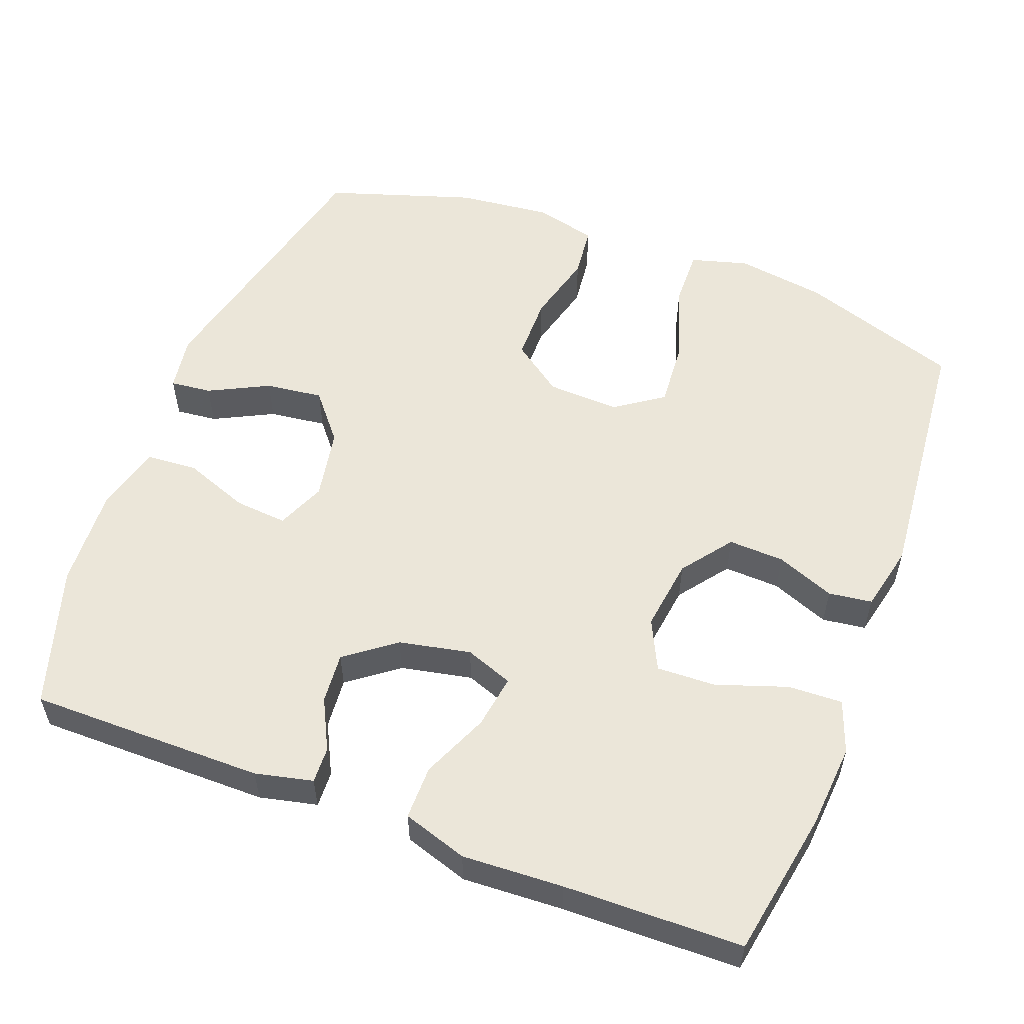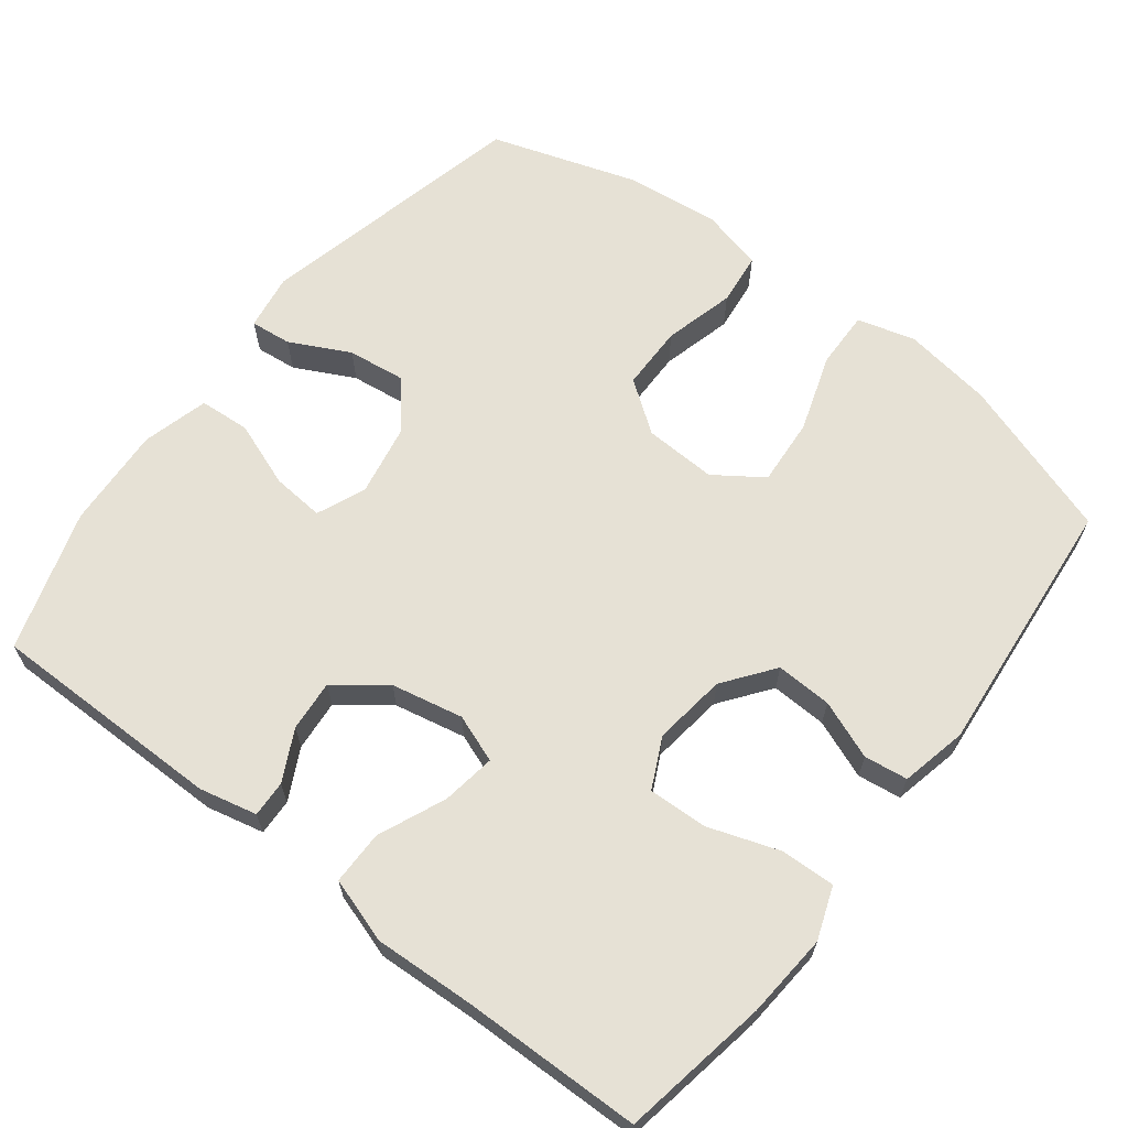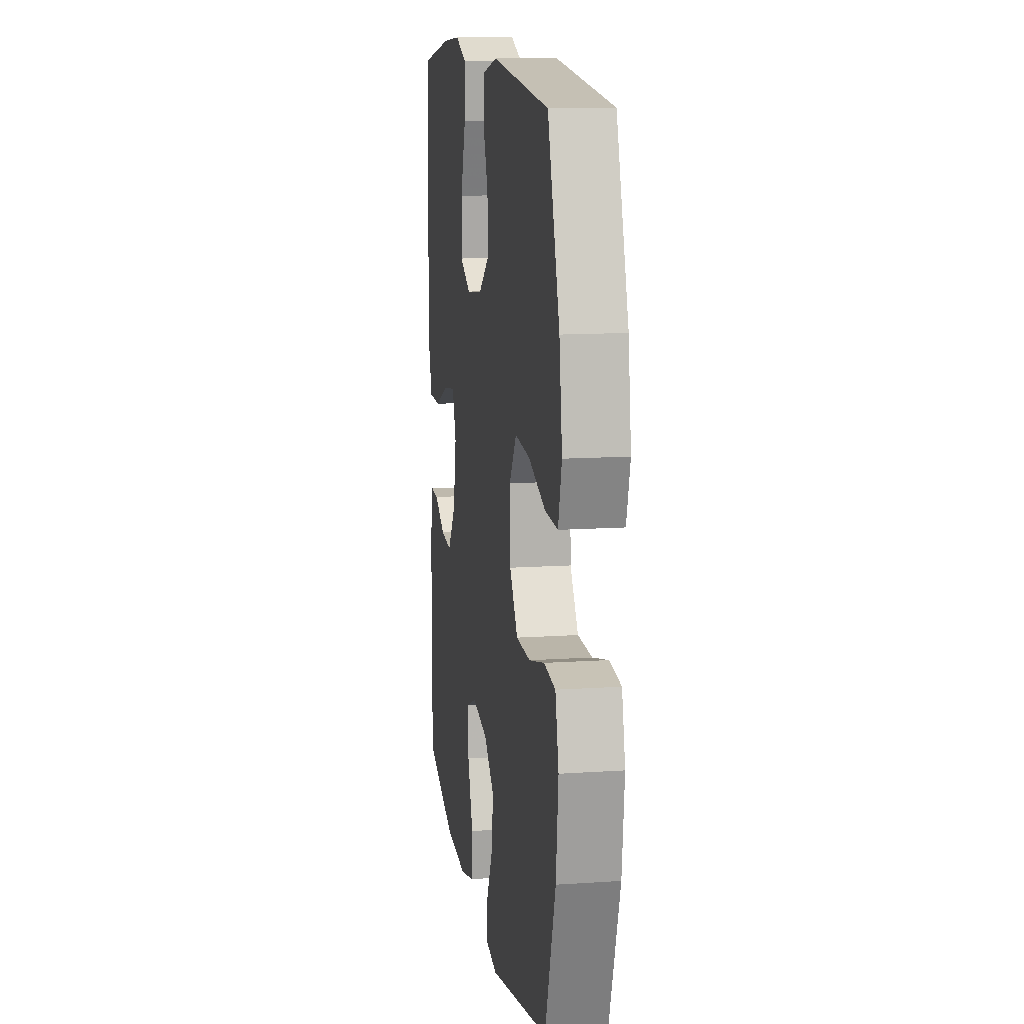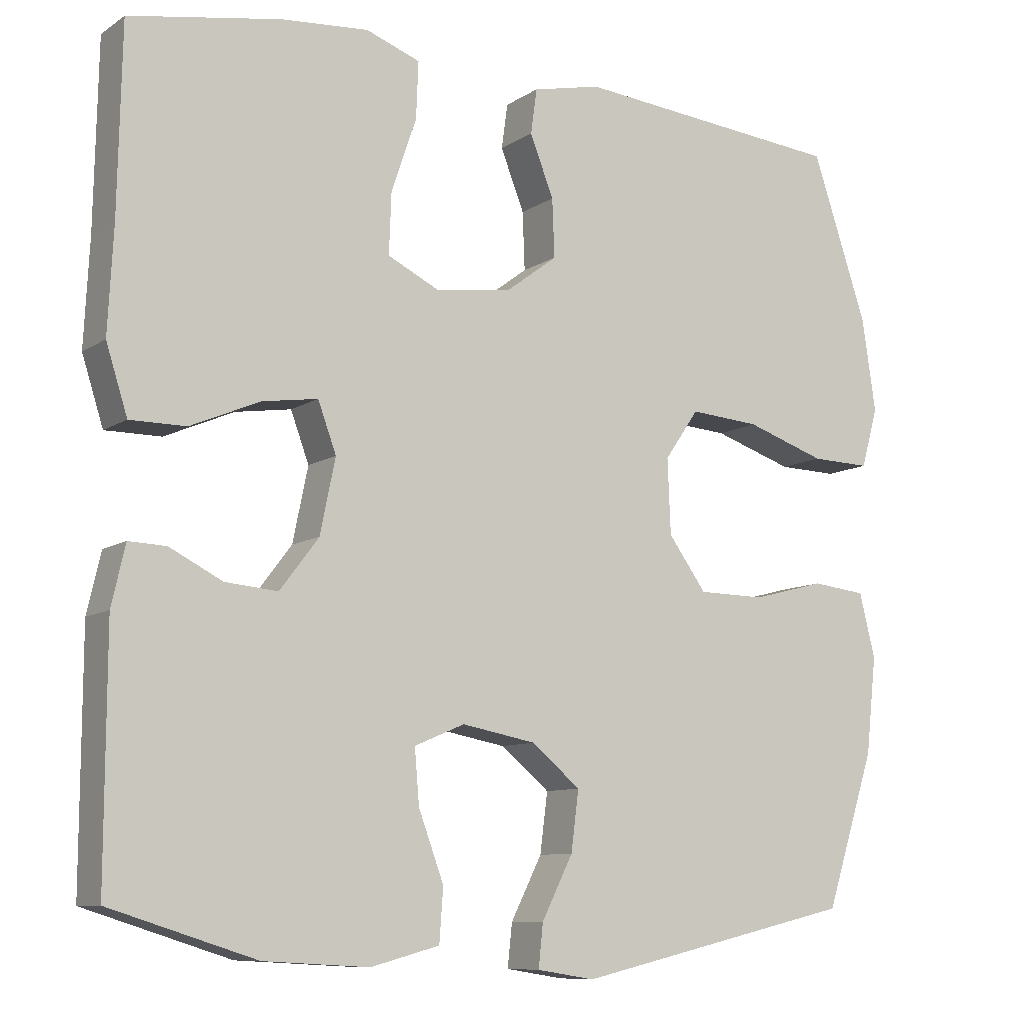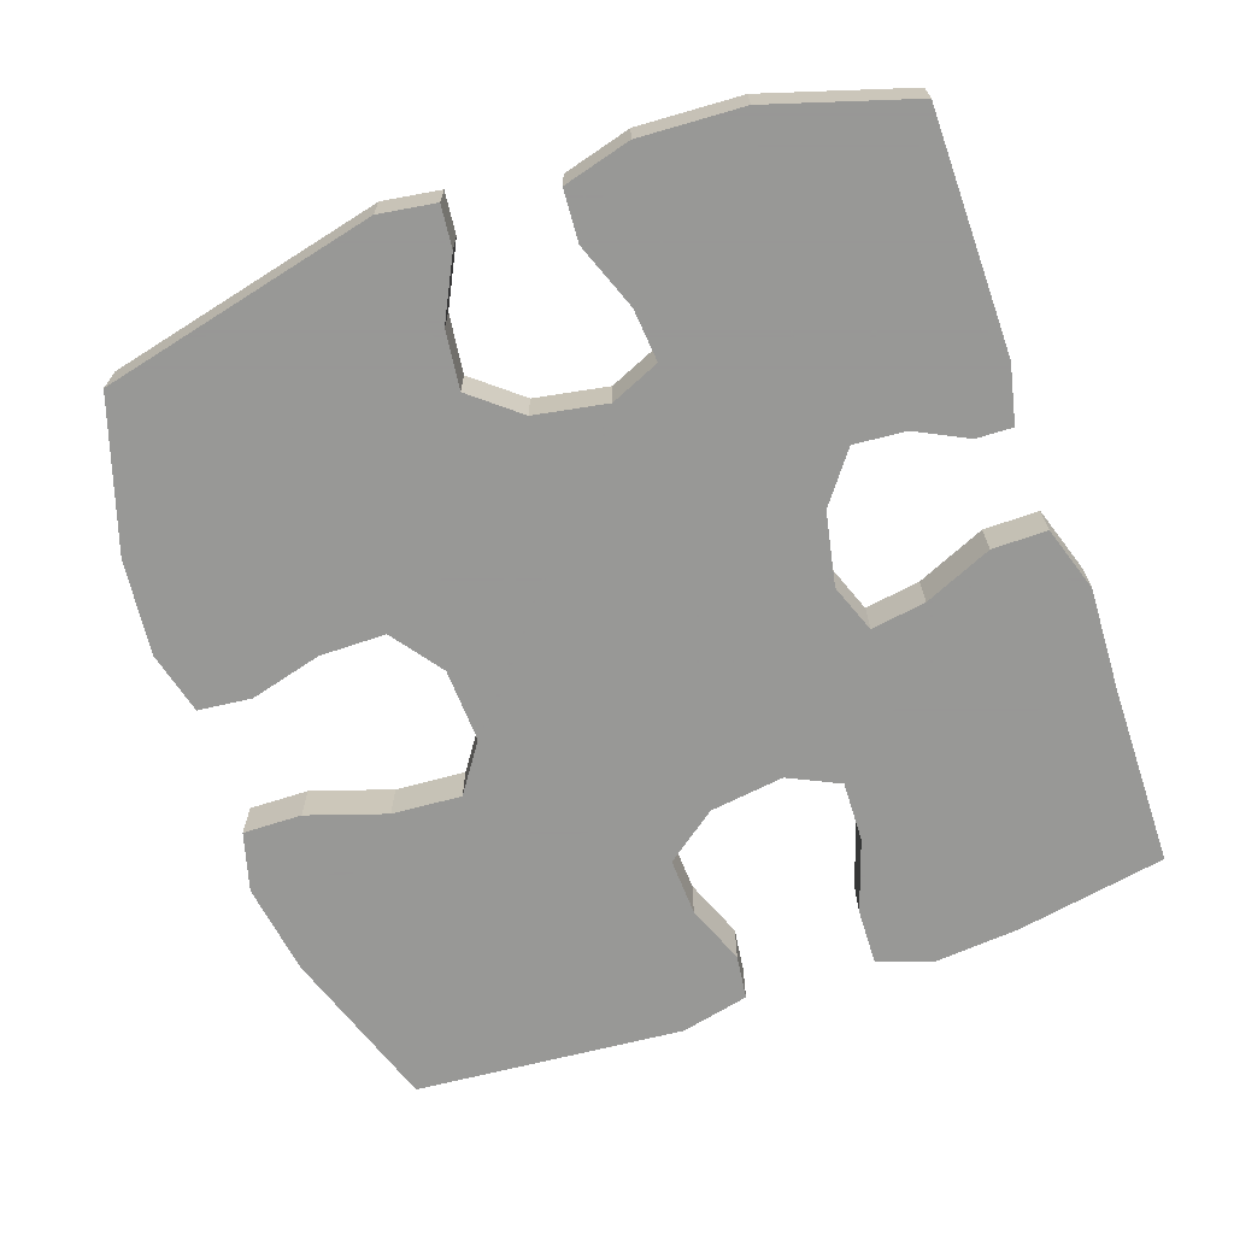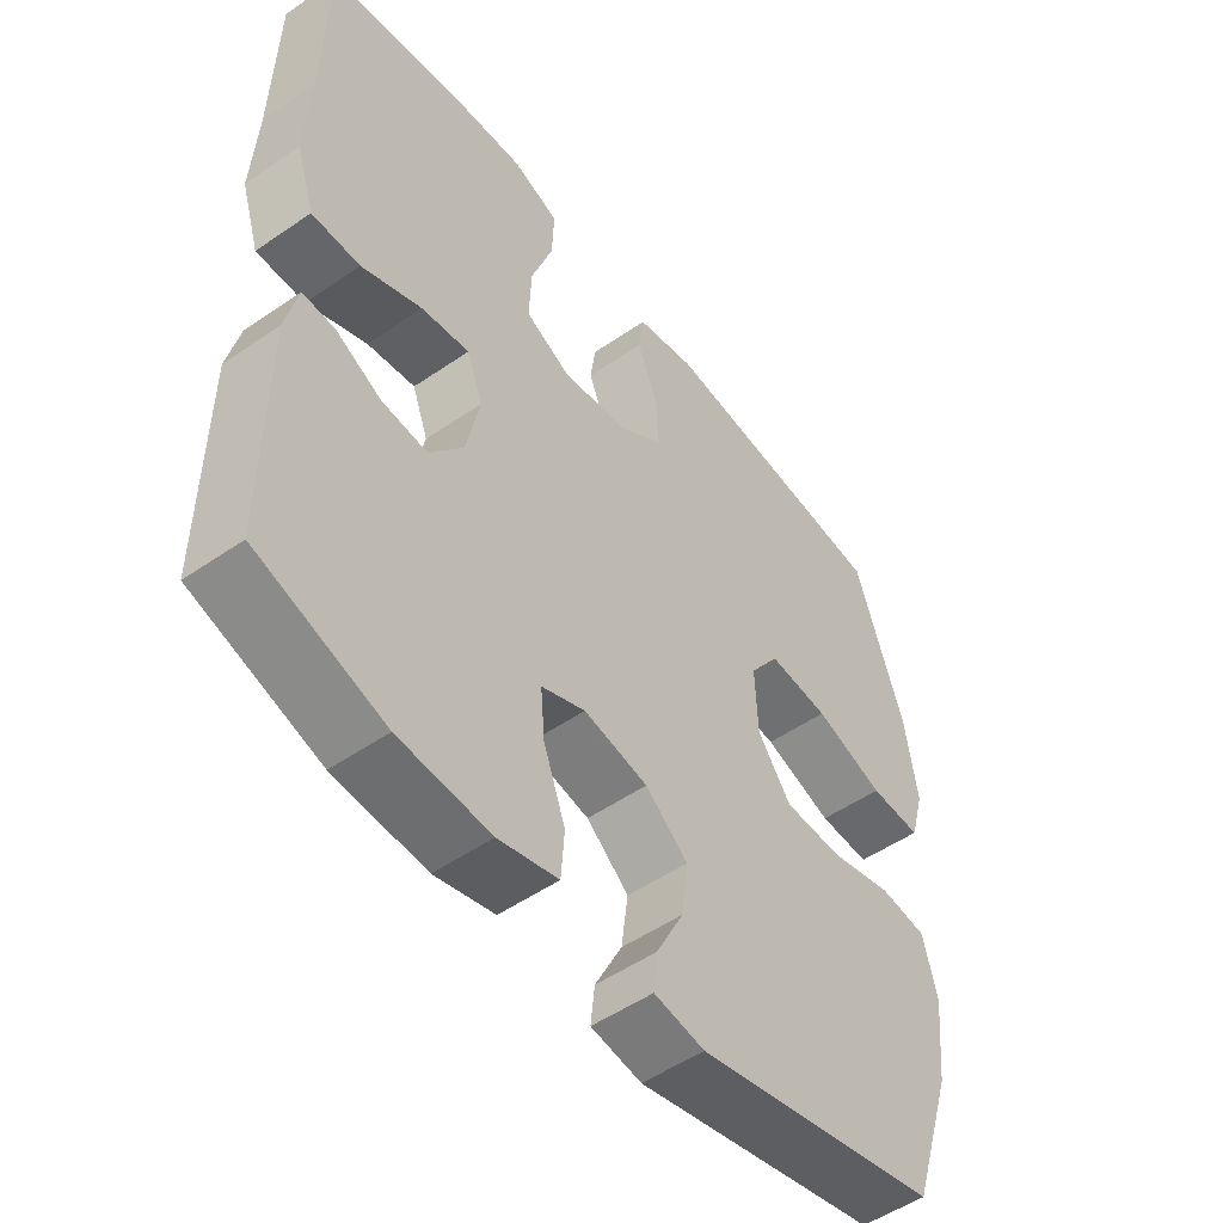
<metadata>
{"format":"obj","ext":"obj","renderer":"f3d","projection":"perspective","resolution":1024,"background":"white","views":[{"elev":55.4,"azim":-69.1,"up":"+Y"},{"elev":64.8,"azim":-52.3,"up":"+Y"},{"elev":13.0,"azim":81.2,"up":"+Z"},{"elev":-9.4,"azim":-31.7,"up":"+Z"},{"elev":-68.4,"azim":-160.5,"up":"+Y"},{"elev":-51.7,"azim":-53.2,"up":"+Z"}]}
</metadata>
<code>
v 0.5 0.07 0.5
v 0.573 0.07 0.283
v 0.591 0.07 0.161
v 0.569 0.07 0.083
v 0.491 0.07 0.085
v 0.386 0.07 0.12
v 0.294 0.07 0.127
v 0.249 0.07 0.062
v 0.253 0.07 -0.036
v 0.303 0.07 -0.105
v 0.391 0.07 -0.106
v 0.487 0.07 -0.081
v 0.558 0.07 -0.089
v 0.579 0.07 -0.173
v 0.565 0.07 -0.3
v 0.5 0.07 -0.5
v 0.131 0.07 -0.585
v 0.055 0.07 -0.573
v 0.061 0.07 -0.517
v 0.102 0.07 -0.436
v 0.112 0.07 -0.358
v 0.048 0.07 -0.305
v -0.049 0.07 -0.287
v -0.115 0.07 -0.315
v -0.109 0.07 -0.386
v -0.076 0.07 -0.475
v -0.081 0.07 -0.544
v -0.171 0.07 -0.568
v -0.309 0.07 -0.56
v -0.5 0.07 -0.5
v -0.499 0.07 -0.181
v -0.481 0.07 -0.103
v -0.432 0.07 -0.105
v -0.363 0.07 -0.14
v -0.294 0.07 -0.146
v -0.243 0.07 -0.079
v -0.223 0.07 0.018
v -0.247 0.07 0.083
v -0.32 0.07 0.072
v -0.411 0.07 0.033
v -0.484 0.07 0.033
v -0.512 0.07 0.121
v -0.505 0.07 0.258
v -0.5 0.07 0.5
v -0.301 0.07 0.535
v -0.187 0.07 0.544
v -0.116 0.07 0.518
v -0.119 0.07 0.444
v -0.152 0.07 0.348
v -0.155 0.07 0.268
v -0.087 0.07 0.235
v 0.012 0.07 0.248
v 0.08 0.07 0.299
v 0.077 0.07 0.375
v 0.046 0.07 0.454
v 0.054 0.07 0.513
v 0.144 0.07 0.533
v 0.5 0 0.5
v 0.573 0 0.283
v 0.591 0 0.161
v 0.569 0 0.083
v 0.491 0 0.085
v 0.386 0 0.12
v 0.294 0 0.127
v 0.249 0 0.062
v 0.253 0 -0.036
v 0.303 0 -0.105
v 0.391 0 -0.106
v 0.487 0 -0.081
v 0.558 0 -0.089
v 0.579 0 -0.173
v 0.565 0 -0.3
v 0.5 0 -0.5
v 0.131 0 -0.585
v 0.055 0 -0.573
v 0.061 0 -0.517
v 0.102 0 -0.436
v 0.112 0 -0.358
v 0.048 0 -0.305
v -0.049 0 -0.287
v -0.115 0 -0.315
v -0.109 0 -0.386
v -0.076 0 -0.475
v -0.081 0 -0.544
v -0.171 0 -0.568
v -0.309 0 -0.56
v -0.5 0 -0.5
v -0.499 0 -0.181
v -0.481 0 -0.103
v -0.432 0 -0.105
v -0.363 0 -0.14
v -0.294 0 -0.146
v -0.243 0 -0.079
v -0.223 0 0.018
v -0.247 0 0.083
v -0.32 0 0.072
v -0.411 0 0.033
v -0.484 0 0.033
v -0.512 0 0.121
v -0.505 0 0.258
v -0.5 0 0.5
v -0.301 0 0.535
v -0.187 0 0.544
v -0.116 0 0.518
v -0.119 0 0.444
v -0.152 0 0.348
v -0.155 0 0.268
v -0.087 0 0.235
v 0.012 0 0.248
v 0.08 0 0.299
v 0.077 0 0.375
v 0.046 0 0.454
v 0.054 0 0.513
v 0.144 0 0.533
f 54 55 56 57
f 53 54 57 1
f 52 53 1 2
f 51 52 2 3
f 46 47 48 49
f 46 49 50
f 43 44 45 46
f 43 46 50
f 42 43 50 51
f 39 40 41 42
f 38 39 42 51
f 31 32 33 34
f 31 34 35
f 30 31 35
f 29 30 35 36
f 25 26 27 28
f 24 25 28 29
f 17 18 19 20
f 17 20 21
f 16 17 21
f 15 16 21 22
f 11 12 13 14
f 10 11 14 15
f 3 4 5 6
f 3 6 7
f 51 3 7
f 37 38 51 7
f 24 29 36 37
f 23 24 37 7
f 10 15 22 23
f 9 10 23
f 8 9 23
f 7 8 23
f 114 113 112 111
f 58 114 111 110
f 59 58 110 109
f 60 59 109 108
f 106 105 104 103
f 107 106 103
f 103 102 101 100
f 107 103 100
f 108 107 100 99
f 99 98 97 96
f 108 99 96 95
f 91 90 89 88
f 92 91 88
f 92 88 87
f 93 92 87 86
f 85 84 83 82
f 86 85 82 81
f 77 76 75 74
f 78 77 74
f 78 74 73
f 79 78 73 72
f 71 70 69 68
f 72 71 68 67
f 63 62 61 60
f 64 63 60
f 64 60 108
f 64 108 95 94
f 94 93 86 81
f 64 94 81 80
f 80 79 72 67
f 80 67 66
f 80 66 65
f 80 65 64
f 1 58 59 2
f 2 59 60 3
f 3 60 61 4
f 4 61 62 5
f 5 62 63 6
f 6 63 64 7
f 7 64 65 8
f 8 65 66 9
f 9 66 67 10
f 10 67 68 11
f 11 68 69 12
f 12 69 70 13
f 13 70 71 14
f 14 71 72 15
f 15 72 73 16
f 16 73 74 17
f 17 74 75 18
f 18 75 76 19
f 19 76 77 20
f 20 77 78 21
f 21 78 79 22
f 22 79 80 23
f 23 80 81 24
f 24 81 82 25
f 25 82 83 26
f 26 83 84 27
f 27 84 85 28
f 28 85 86 29
f 29 86 87 30
f 30 87 88 31
f 31 88 89 32
f 32 89 90 33
f 33 90 91 34
f 34 91 92 35
f 35 92 93 36
f 36 93 94 37
f 37 94 95 38
f 38 95 96 39
f 39 96 97 40
f 40 97 98 41
f 41 98 99 42
f 42 99 100 43
f 43 100 101 44
f 44 101 102 45
f 45 102 103 46
f 46 103 104 47
f 47 104 105 48
f 48 105 106 49
f 49 106 107 50
f 50 107 108 51
f 51 108 109 52
f 52 109 110 53
f 53 110 111 54
f 54 111 112 55
f 55 112 113 56
f 56 113 114 57
f 57 114 58 1

</code>
